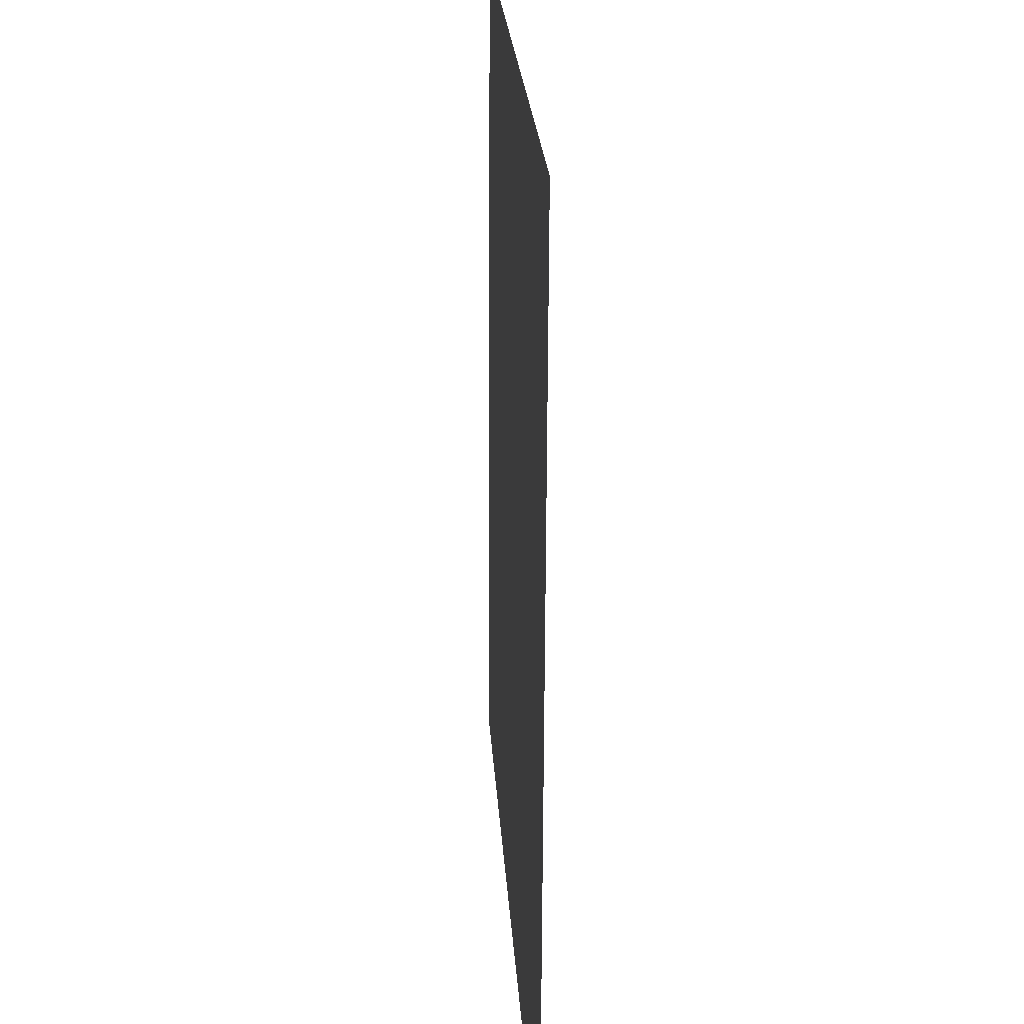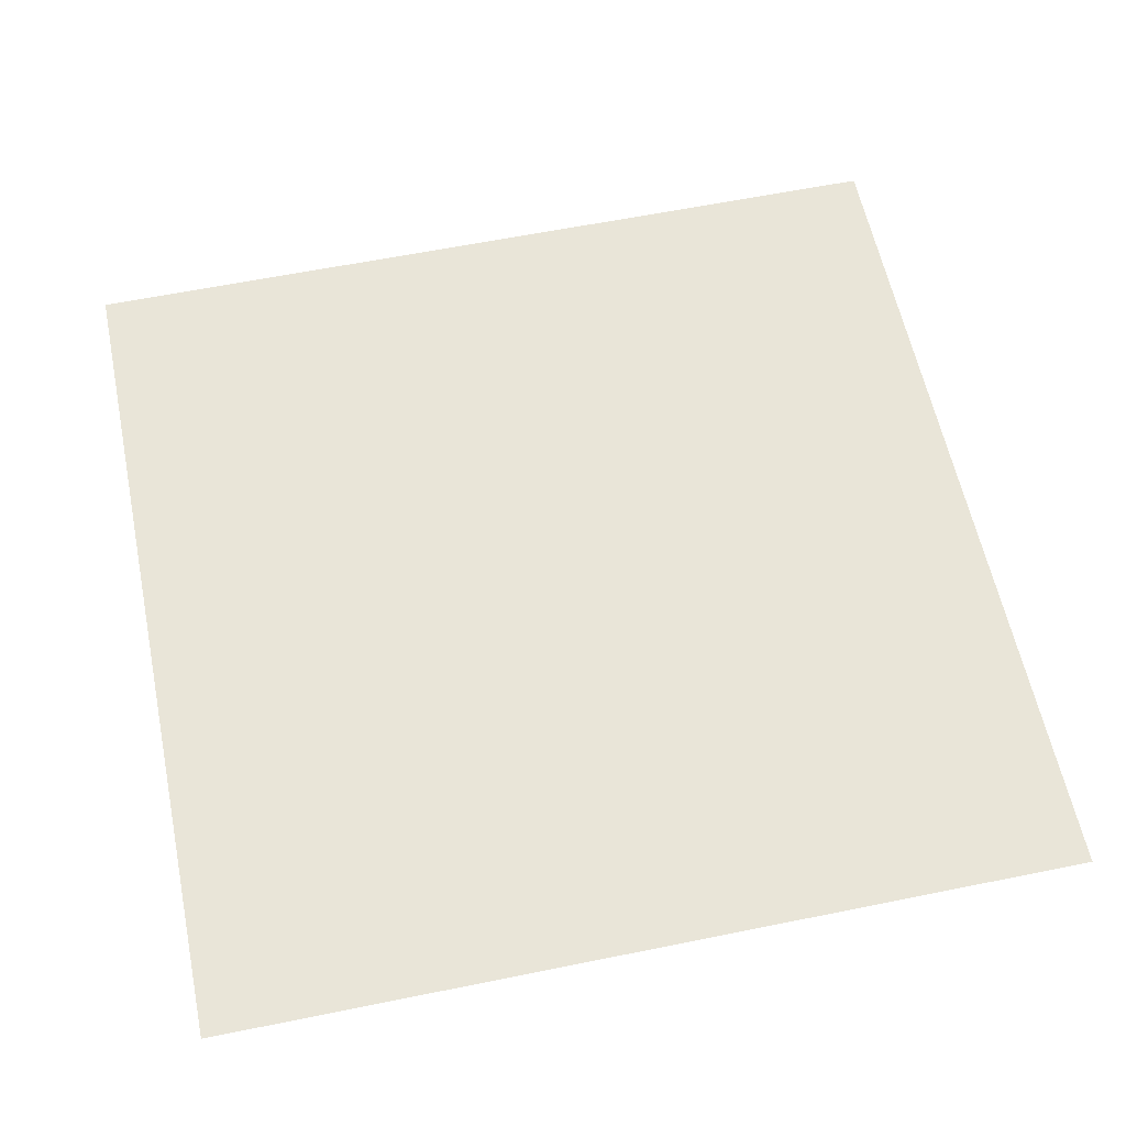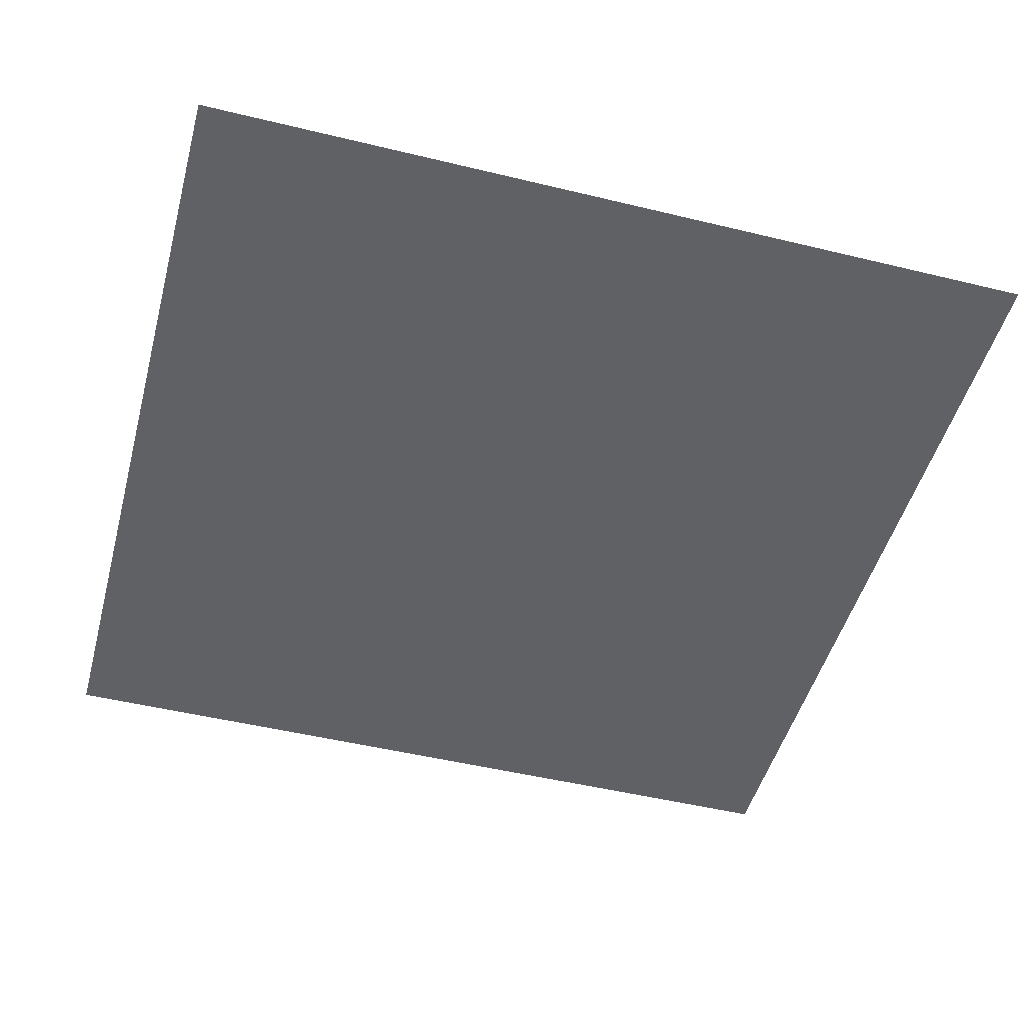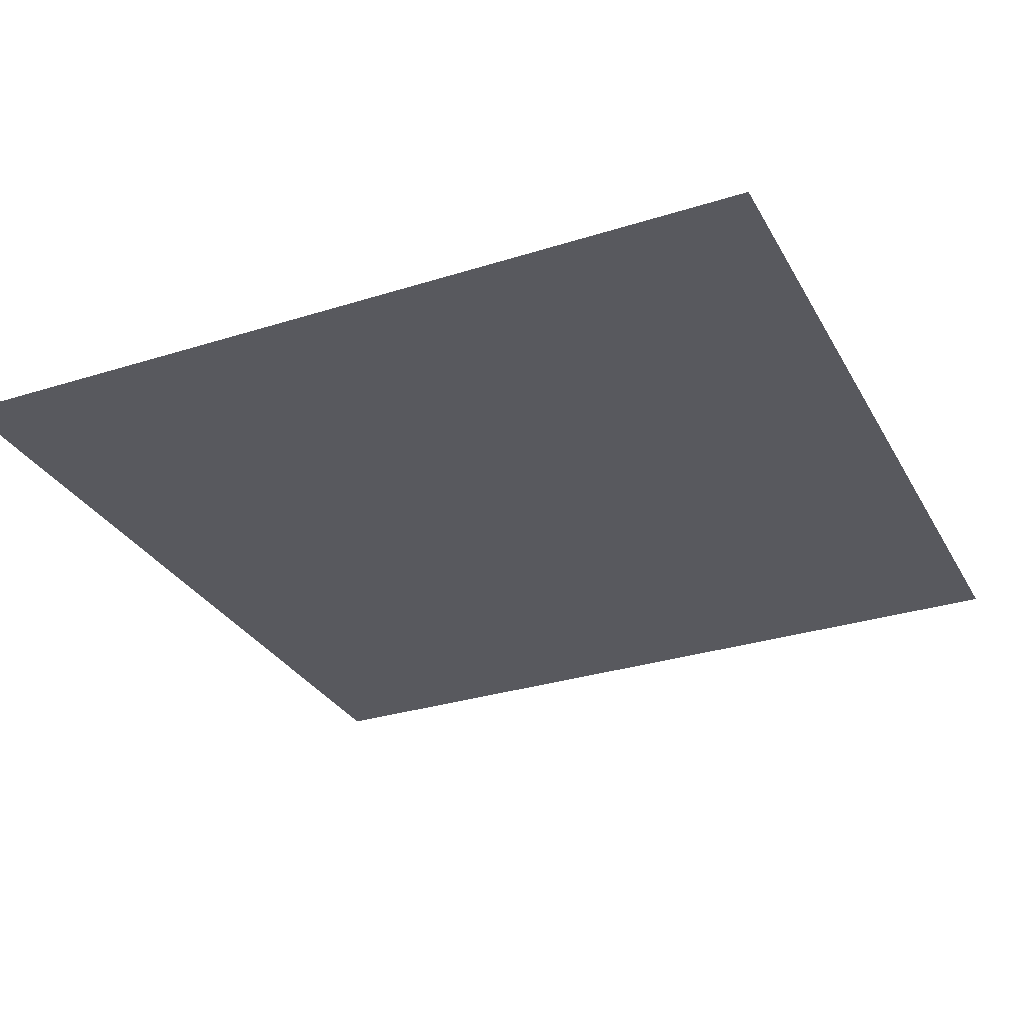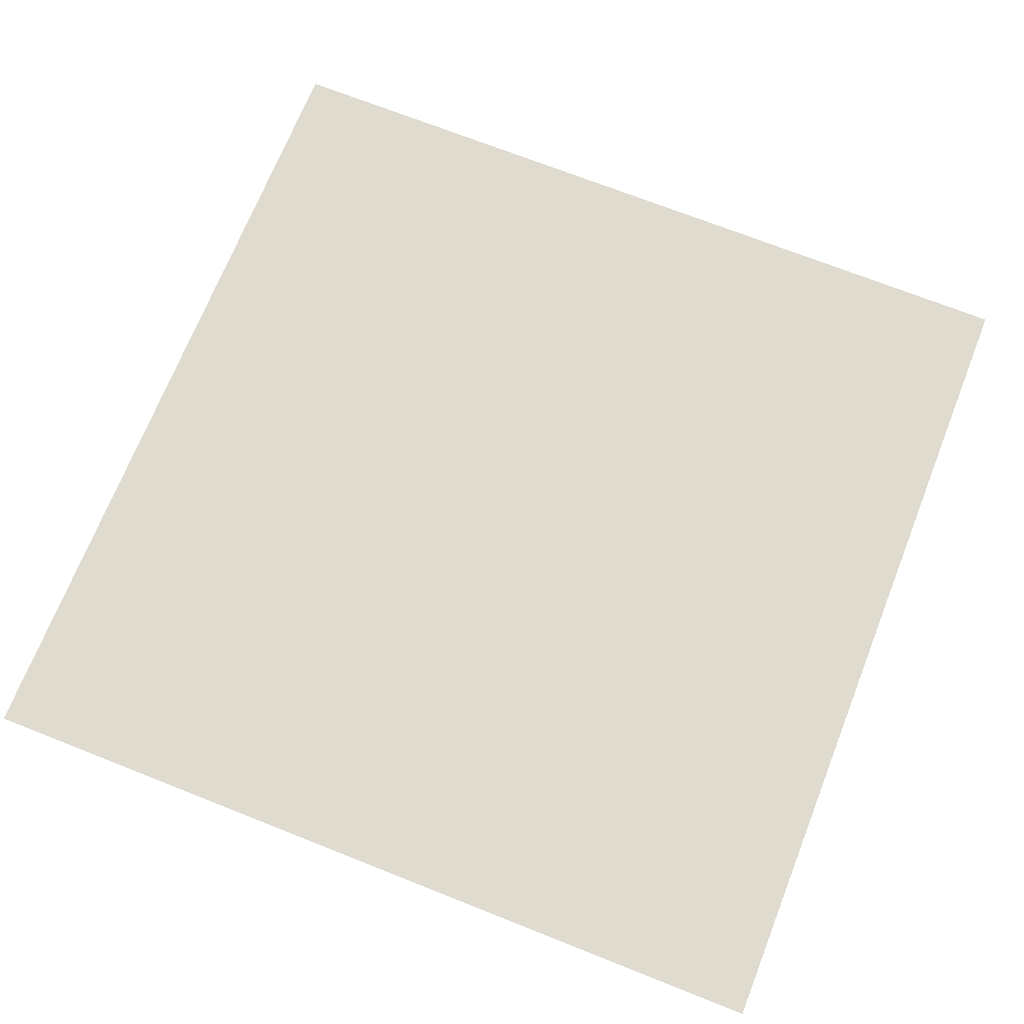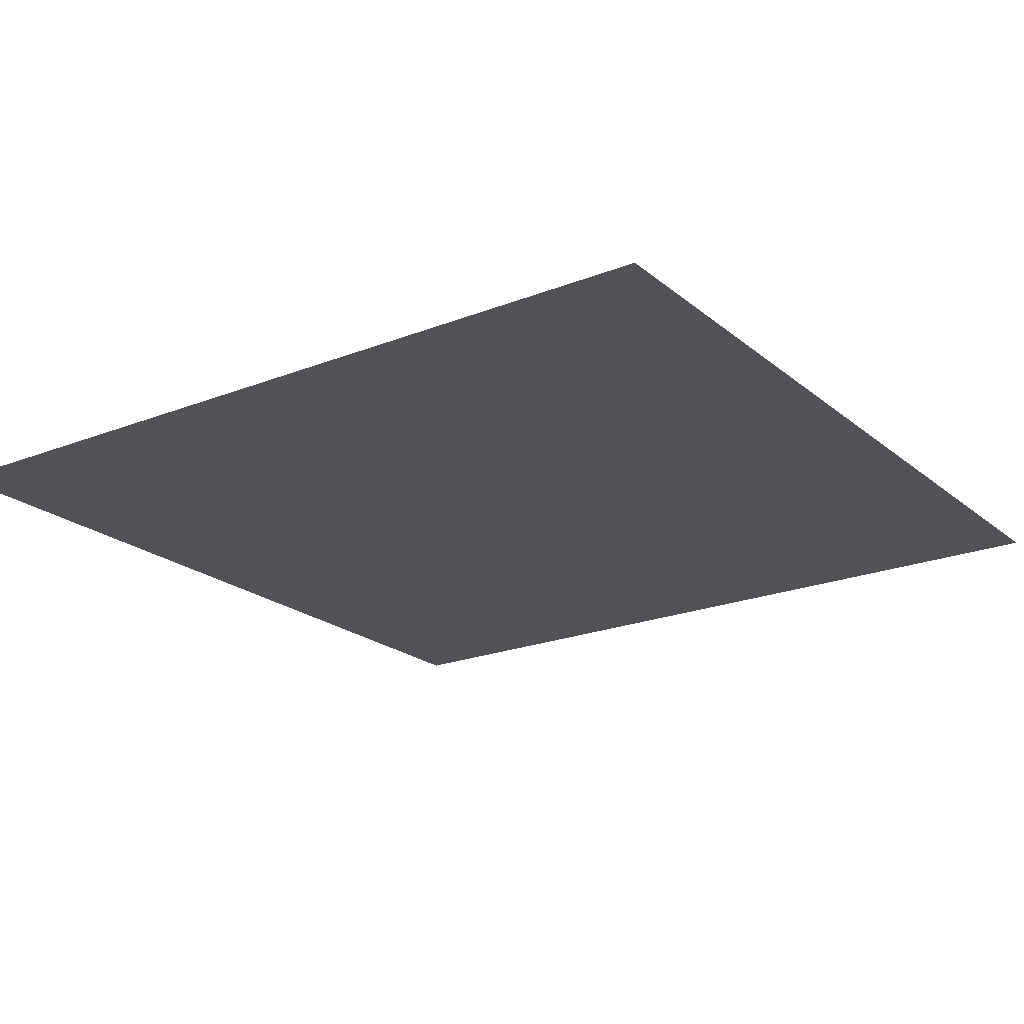
<metadata>
{"format":"obj","ext":"obj","renderer":"f3d","projection":"perspective","resolution":1024,"background":"white","views":[{"elev":22.1,"azim":-93.3,"up":"+Z"},{"elev":59.5,"azim":78.3,"up":"+Y"},{"elev":-48.4,"azim":-105.0,"up":"+Y"},{"elev":-30.6,"azim":24.5,"up":"+Y"},{"elev":70.3,"azim":-68.4,"up":"+Y"},{"elev":-21.0,"azim":124.9,"up":"+Y"}]}
</metadata>
<code>
o mesh166/mesh166-geometry#mesh166-geometry
v 0.3724 -0.1258 0.1056
v 0.3237 -0.1256 0.05691
v 0.3237 -0.1258 0.1056
v 0.3724 -0.1256 0.05691
f 1 2 3
f 2 1 4
f 3 2 1
f 4 1 2

</code>
